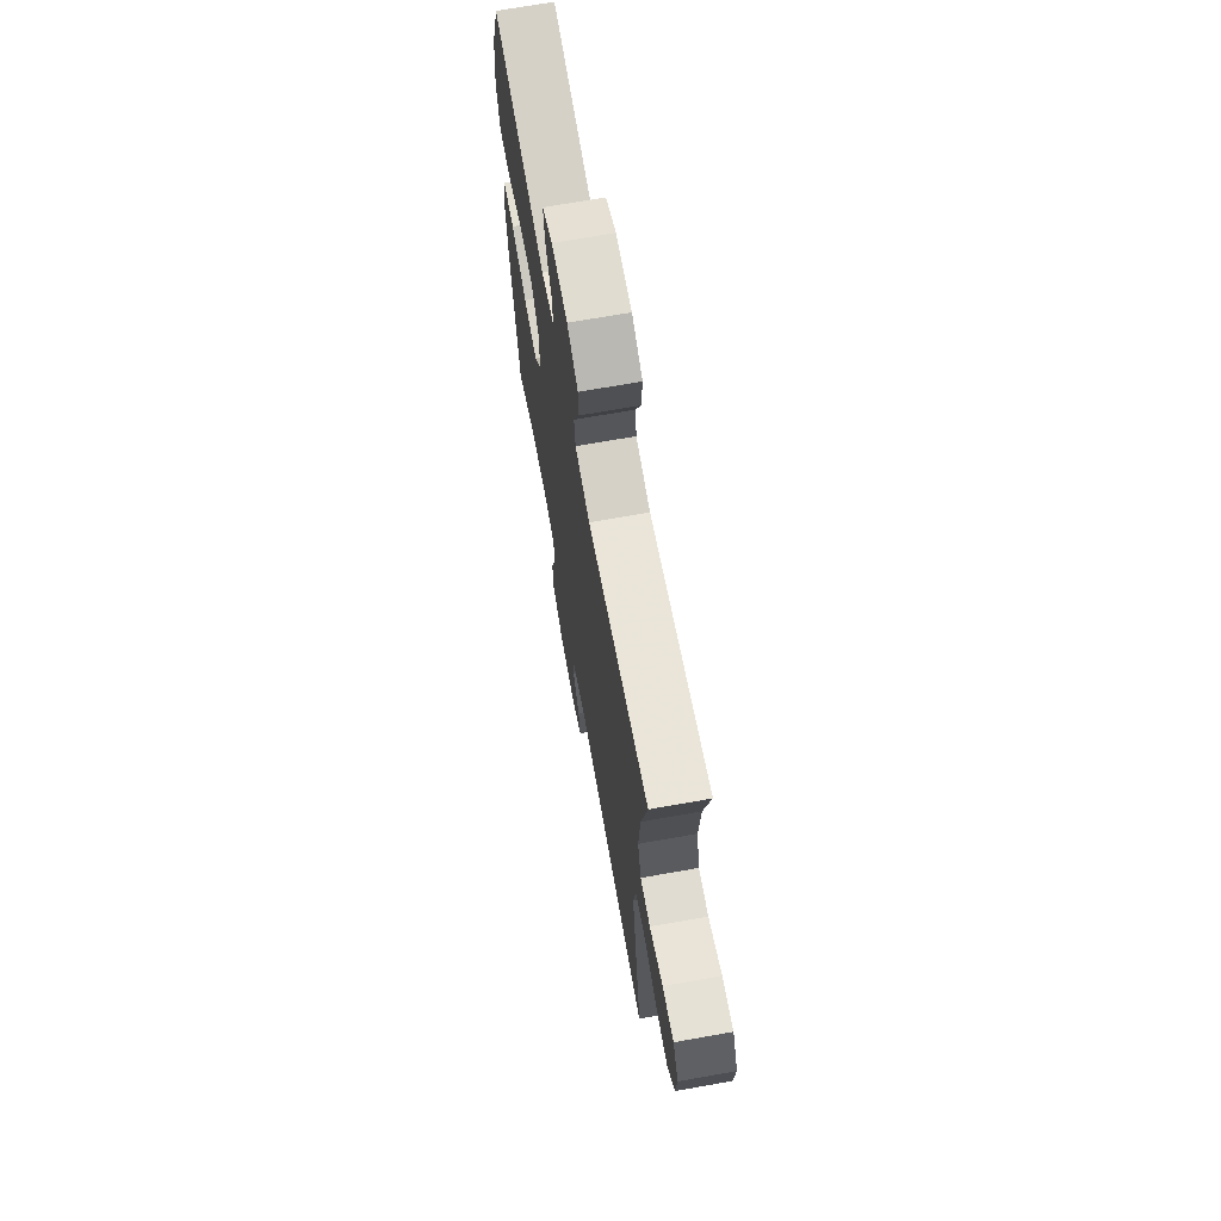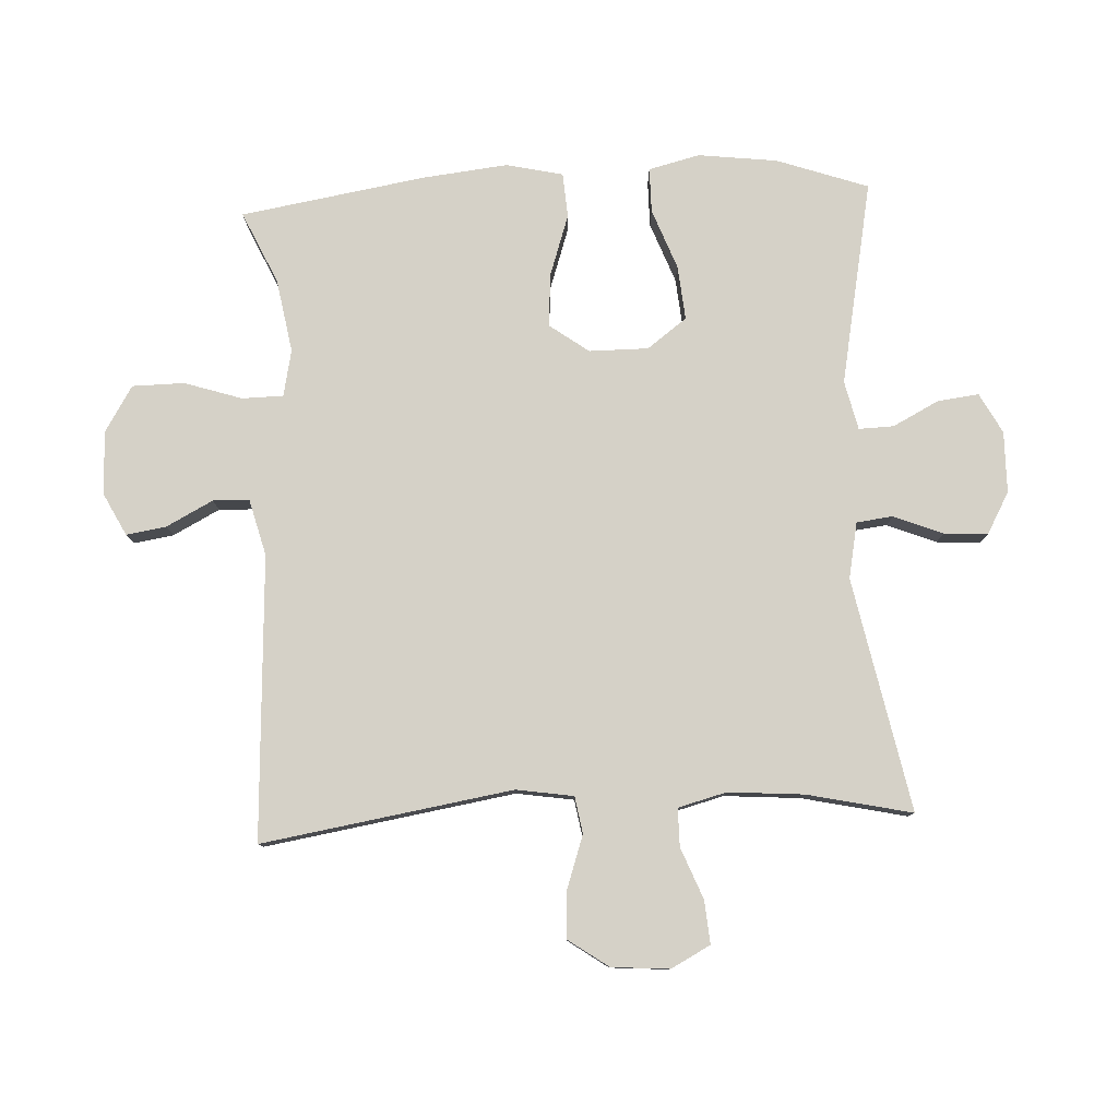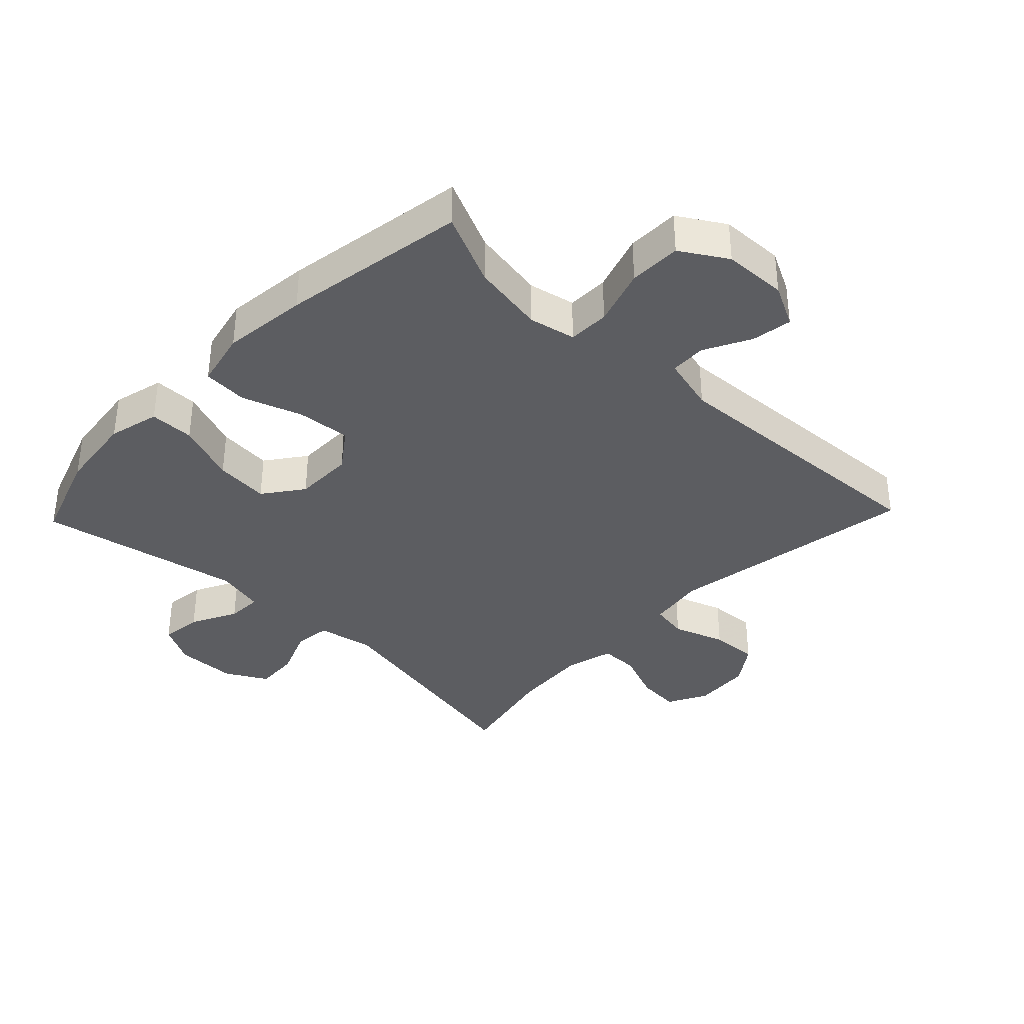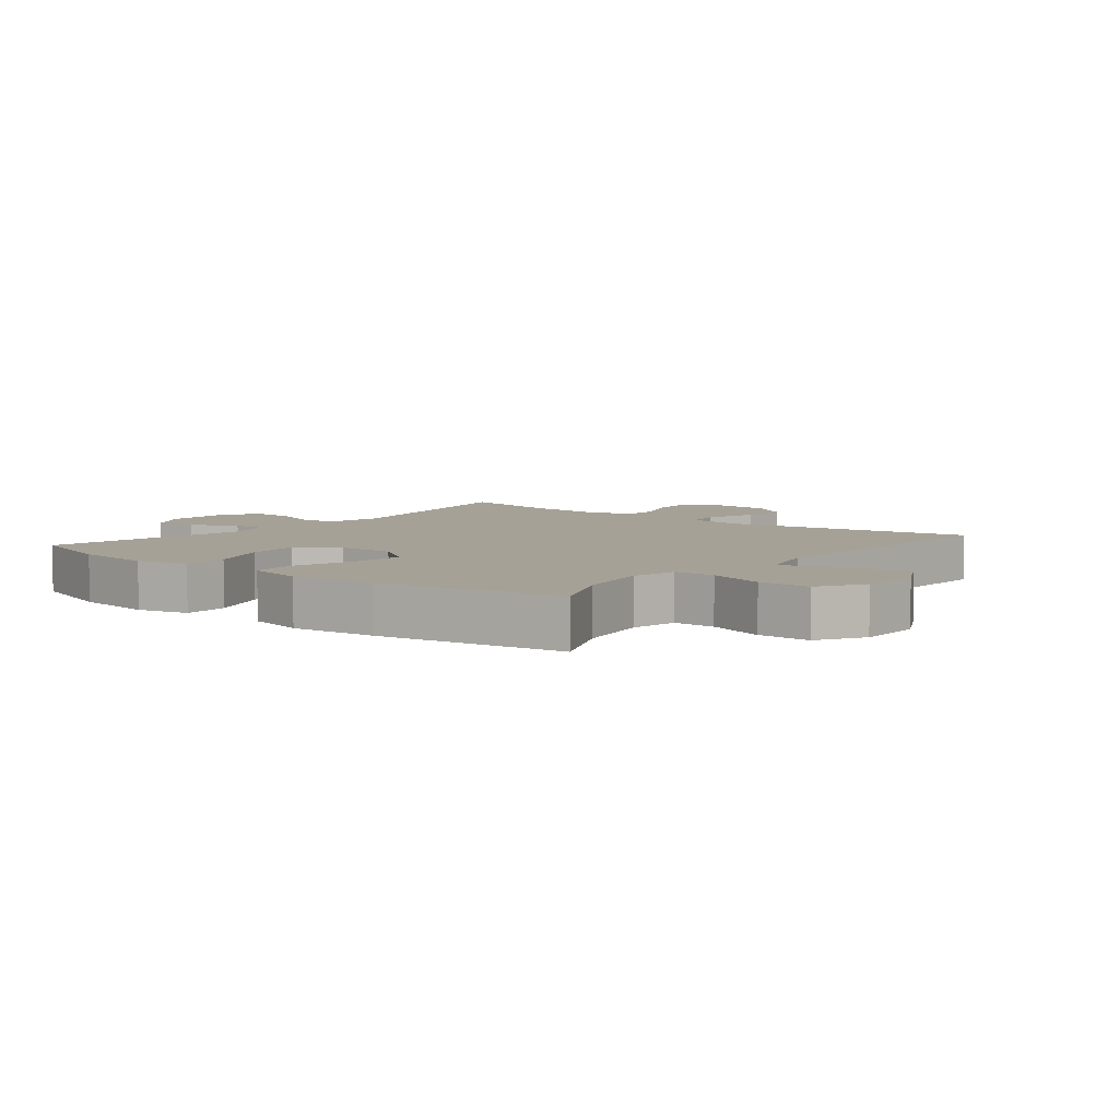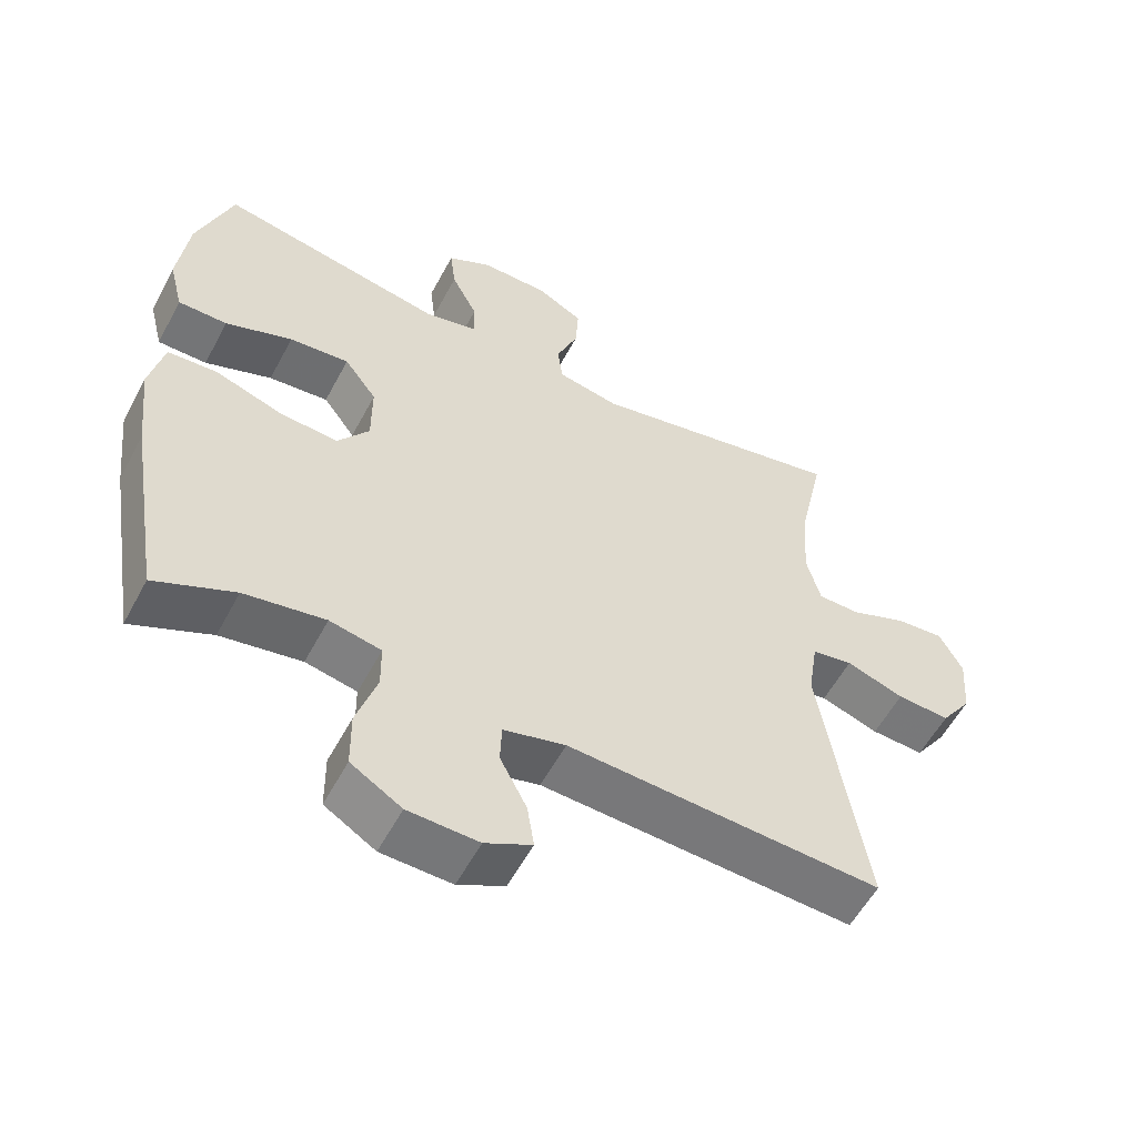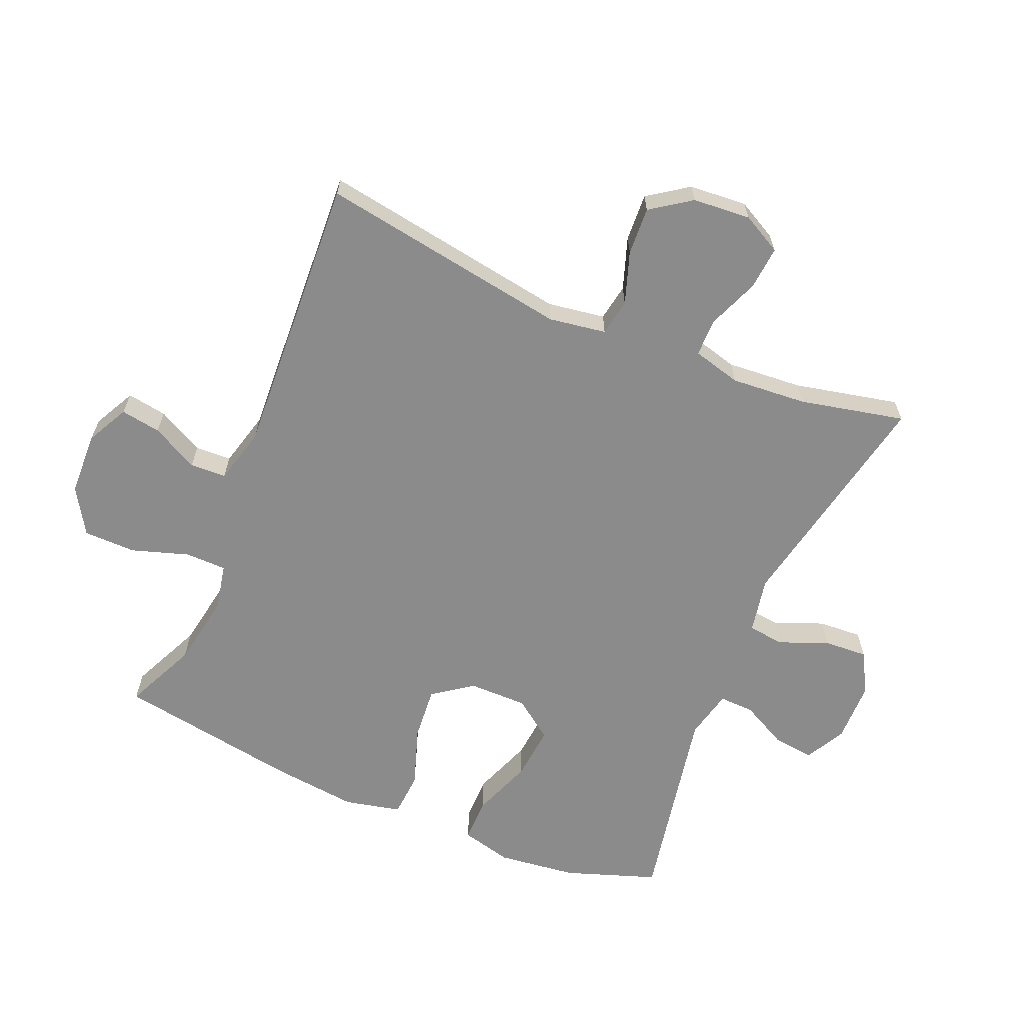
<metadata>
{"format":"obj","ext":"obj","renderer":"f3d","projection":"perspective","resolution":1024,"background":"white","views":[{"elev":69.2,"azim":-100.1,"up":"+Z"},{"elev":79.5,"azim":-92.7,"up":"+Y"},{"elev":-36.4,"azim":136.3,"up":"+Y"},{"elev":6.2,"azim":128.7,"up":"+Y"},{"elev":-56.5,"azim":152.1,"up":"+Z"},{"elev":-64.0,"azim":-112.8,"up":"+Y"}]}
</metadata>
<code>
v -0.5 0.07 0.5
v -0.134 0.07 0.426
v -0.046 0.07 0.443
v -0.039 0.07 0.5
v -0.07 0.07 0.577
v -0.074 0.07 0.646
v -0.009 0.07 0.682
v 0.087 0.07 0.683
v 0.15 0.07 0.649
v 0.142 0.07 0.584
v 0.105 0.07 0.512
v 0.103 0.07 0.457
v 0.18 0.07 0.439
v 0.5 0.07 0.5
v 0.55 0.07 0.356
v 0.565 0.07 0.232
v 0.545 0.07 0.152
v 0.475 0.07 0.152
v 0.38 0.07 0.188
v 0.295 0.07 0.196
v 0.249 0.07 0.134
v 0.249 0.07 0.041
v 0.294 0.07 -0.021
v 0.378 0.07 -0.014
v 0.473 0.07 0.018
v 0.543 0.07 0.013
v 0.563 0.07 -0.076
v 0.548 0.07 -0.21
v 0.5 0.07 -0.5
v 0.387 0.07 -0.448
v 0.272 0.07 -0.428
v 0.199 0.07 -0.443
v 0.198 0.07 -0.508
v 0.227 0.07 -0.598
v 0.226 0.07 -0.68
v 0.154 0.07 -0.724
v 0.054 0.07 -0.727
v -0.012 0.07 -0.693
v -0.002 0.07 -0.63
v 0.036 0.07 -0.557
v 0.034 0.07 -0.5
v -0.054 0.07 -0.477
v -0.5 0.07 -0.5
v -0.436 0.07 -0.106
v -0.45 0.07 -0.016
v -0.508 0.07 -0.006
v -0.59 0.07 -0.034
v -0.665 0.07 -0.038
v -0.709 0.07 0.025
v -0.716 0.07 0.116
v -0.683 0.07 0.178
v -0.615 0.07 0.172
v -0.535 0.07 0.14
v -0.475 0.07 0.14
v -0.455 0.07 0.216
v -0.464 0.07 0.335
v -0.5 0 0.5
v -0.134 0 0.426
v -0.046 0 0.443
v -0.039 0 0.5
v -0.07 0 0.577
v -0.074 0 0.646
v -0.009 0 0.682
v 0.087 0 0.683
v 0.15 0 0.649
v 0.142 0 0.584
v 0.105 0 0.512
v 0.103 0 0.457
v 0.18 0 0.439
v 0.5 0 0.5
v 0.55 0 0.356
v 0.565 0 0.232
v 0.545 0 0.152
v 0.475 0 0.152
v 0.38 0 0.188
v 0.295 0 0.196
v 0.249 0 0.134
v 0.249 0 0.041
v 0.294 0 -0.021
v 0.378 0 -0.014
v 0.473 0 0.018
v 0.543 0 0.013
v 0.563 0 -0.076
v 0.548 0 -0.21
v 0.5 0 -0.5
v 0.387 0 -0.448
v 0.272 0 -0.428
v 0.199 0 -0.443
v 0.198 0 -0.508
v 0.227 0 -0.598
v 0.226 0 -0.68
v 0.154 0 -0.724
v 0.054 0 -0.727
v -0.012 0 -0.693
v -0.002 0 -0.63
v 0.036 0 -0.557
v 0.034 0 -0.5
v -0.054 0 -0.477
v -0.5 0 -0.5
v -0.436 0 -0.106
v -0.45 0 -0.016
v -0.508 0 -0.006
v -0.59 0 -0.034
v -0.665 0 -0.038
v -0.709 0 0.025
v -0.716 0 0.116
v -0.683 0 0.178
v -0.615 0 0.172
v -0.535 0 0.14
v -0.475 0 0.14
v -0.455 0 0.216
v -0.464 0 0.335
f 50 51 52 53
f 50 53 54
f 49 50 54
f 46 47 48 49
f 46 49 54
f 45 46 54 55
f 42 43 44
f 41 42 44 45
f 37 38 39 40
f 37 40 41
f 36 37 41
f 33 34 35 36
f 32 33 36 41
f 27 28 29 30
f 27 30 31
f 24 25 26 27
f 23 24 27 31
f 22 23 31 32
f 16 17 18 19
f 16 19 20
f 13 14 15 16
f 12 13 16 20
f 8 9 10 11
f 8 11 12
f 7 8 12
f 4 5 6 7
f 3 4 7 12
f 2 3 12 20
f 56 1 2 20
f 32 41 45 55
f 21 22 32 55
f 20 21 55 56
f 109 108 107 106
f 110 109 106
f 110 106 105
f 105 104 103 102
f 110 105 102
f 111 110 102 101
f 100 99 98
f 101 100 98 97
f 96 95 94 93
f 97 96 93
f 97 93 92
f 92 91 90 89
f 97 92 89 88
f 86 85 84 83
f 87 86 83
f 83 82 81 80
f 87 83 80 79
f 88 87 79 78
f 75 74 73 72
f 76 75 72
f 72 71 70 69
f 76 72 69 68
f 67 66 65 64
f 68 67 64
f 68 64 63
f 63 62 61 60
f 68 63 60 59
f 76 68 59 58
f 76 58 57 112
f 111 101 97 88
f 111 88 78 77
f 112 111 77 76
f 1 57 58 2
f 2 58 59 3
f 3 59 60 4
f 4 60 61 5
f 5 61 62 6
f 6 62 63 7
f 7 63 64 8
f 8 64 65 9
f 9 65 66 10
f 10 66 67 11
f 11 67 68 12
f 12 68 69 13
f 13 69 70 14
f 14 70 71 15
f 15 71 72 16
f 16 72 73 17
f 17 73 74 18
f 18 74 75 19
f 19 75 76 20
f 20 76 77 21
f 21 77 78 22
f 22 78 79 23
f 23 79 80 24
f 24 80 81 25
f 25 81 82 26
f 26 82 83 27
f 27 83 84 28
f 28 84 85 29
f 29 85 86 30
f 30 86 87 31
f 31 87 88 32
f 32 88 89 33
f 33 89 90 34
f 34 90 91 35
f 35 91 92 36
f 36 92 93 37
f 37 93 94 38
f 38 94 95 39
f 39 95 96 40
f 40 96 97 41
f 41 97 98 42
f 42 98 99 43
f 43 99 100 44
f 44 100 101 45
f 45 101 102 46
f 46 102 103 47
f 47 103 104 48
f 48 104 105 49
f 49 105 106 50
f 50 106 107 51
f 51 107 108 52
f 52 108 109 53
f 53 109 110 54
f 54 110 111 55
f 55 111 112 56
f 56 112 57 1

</code>
